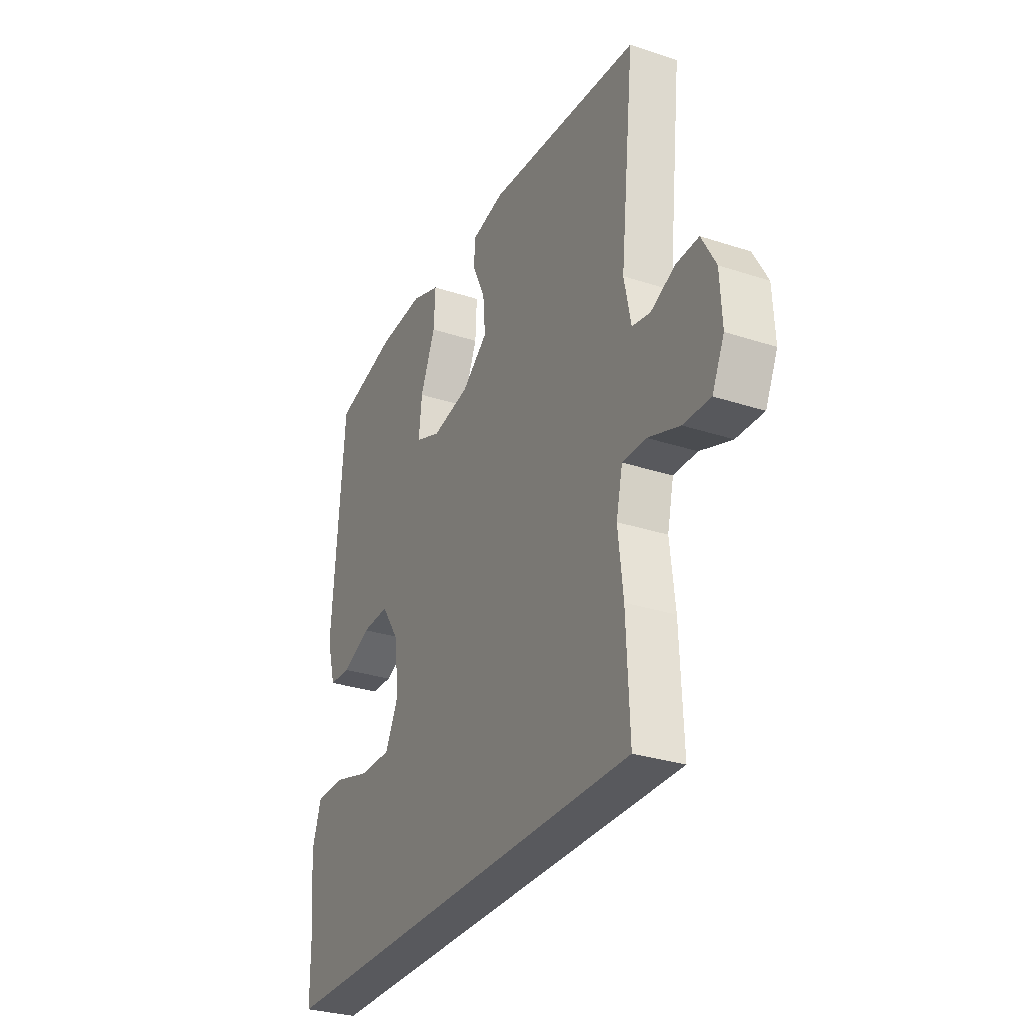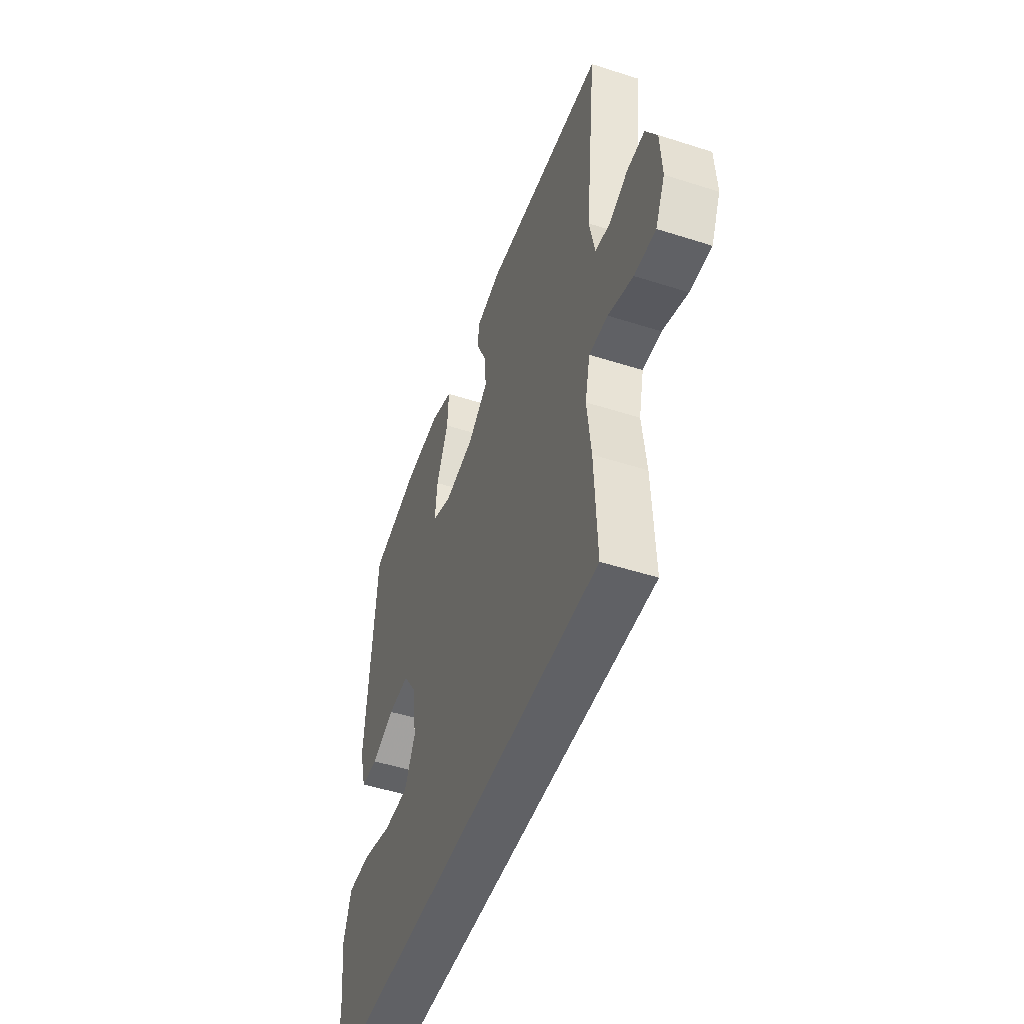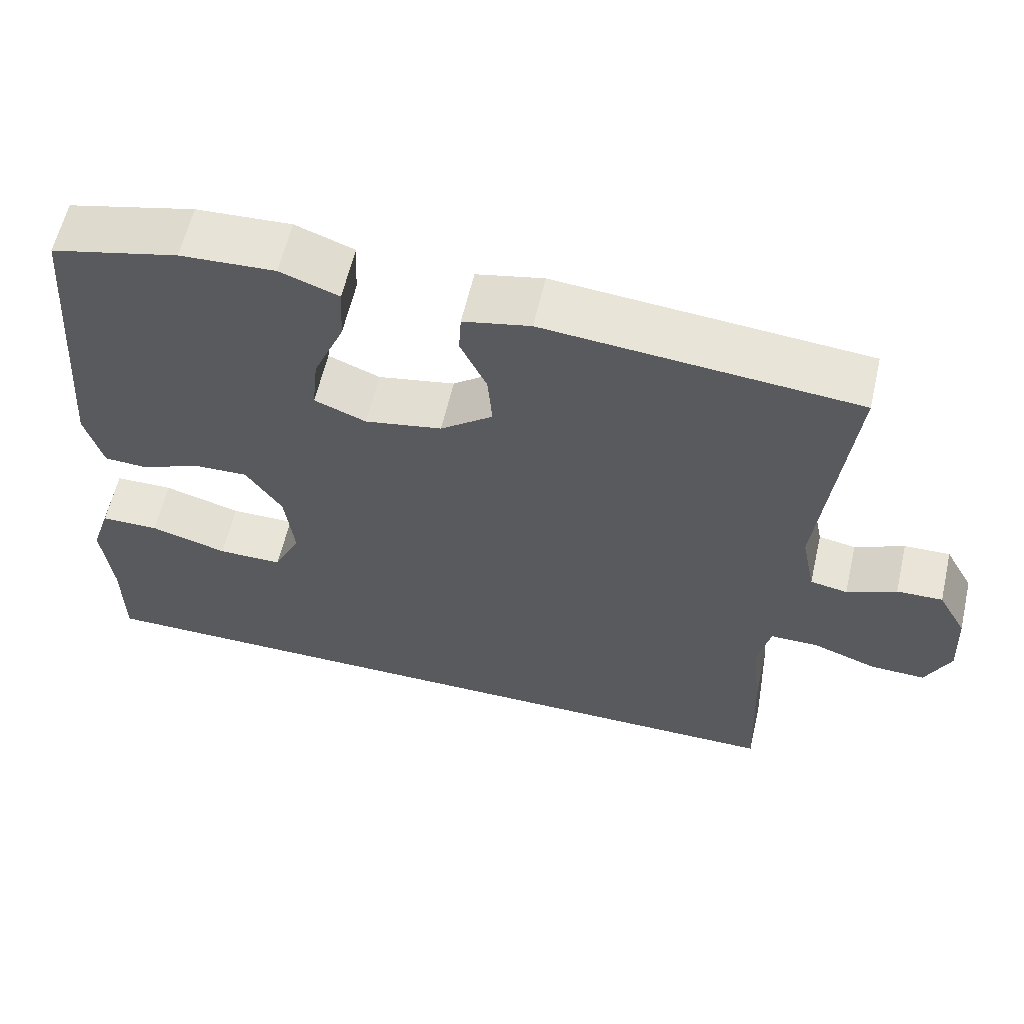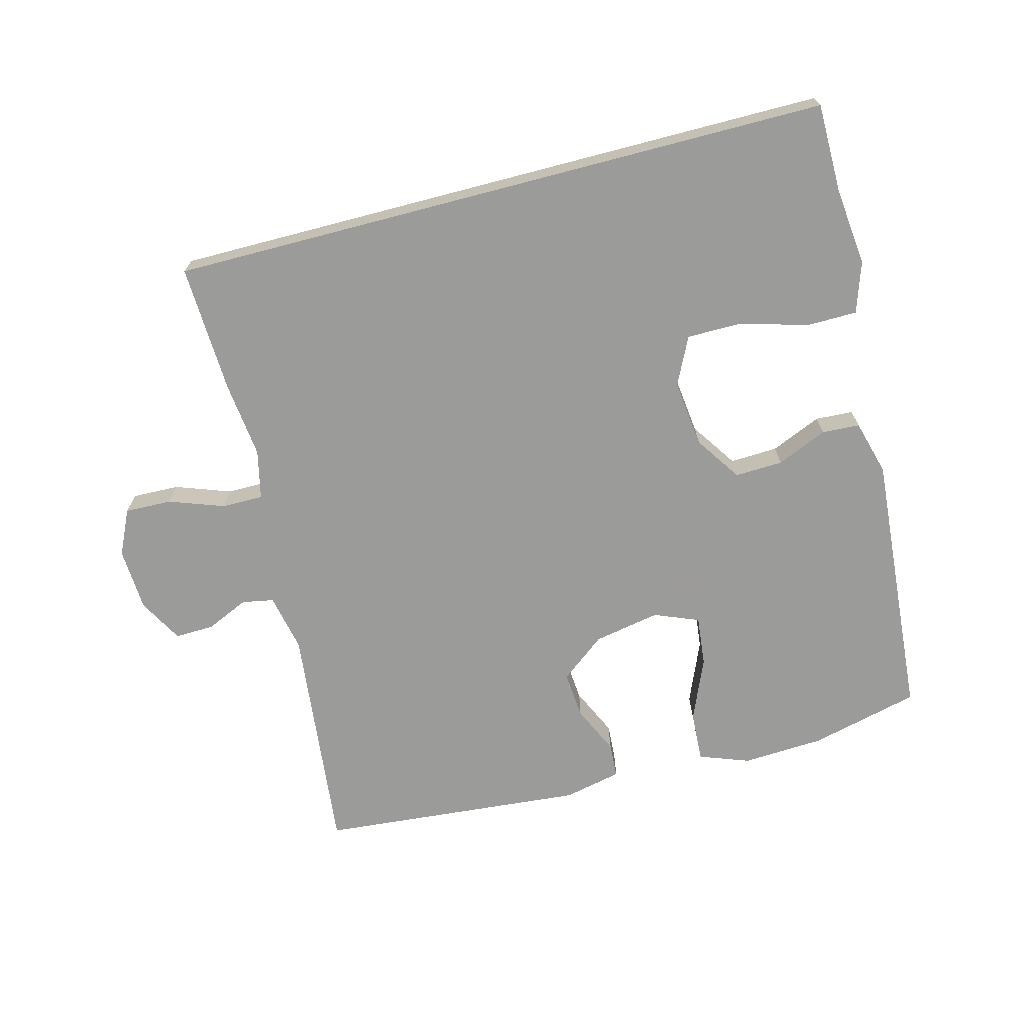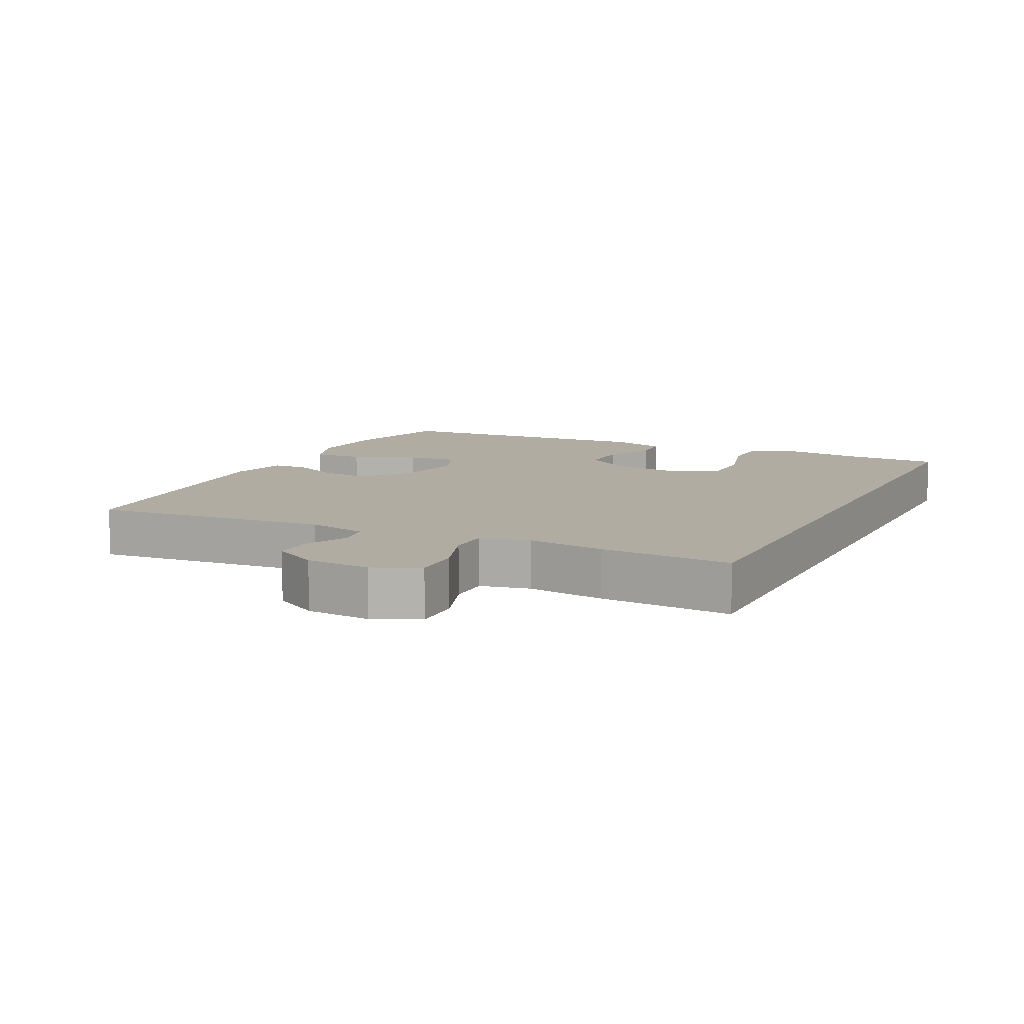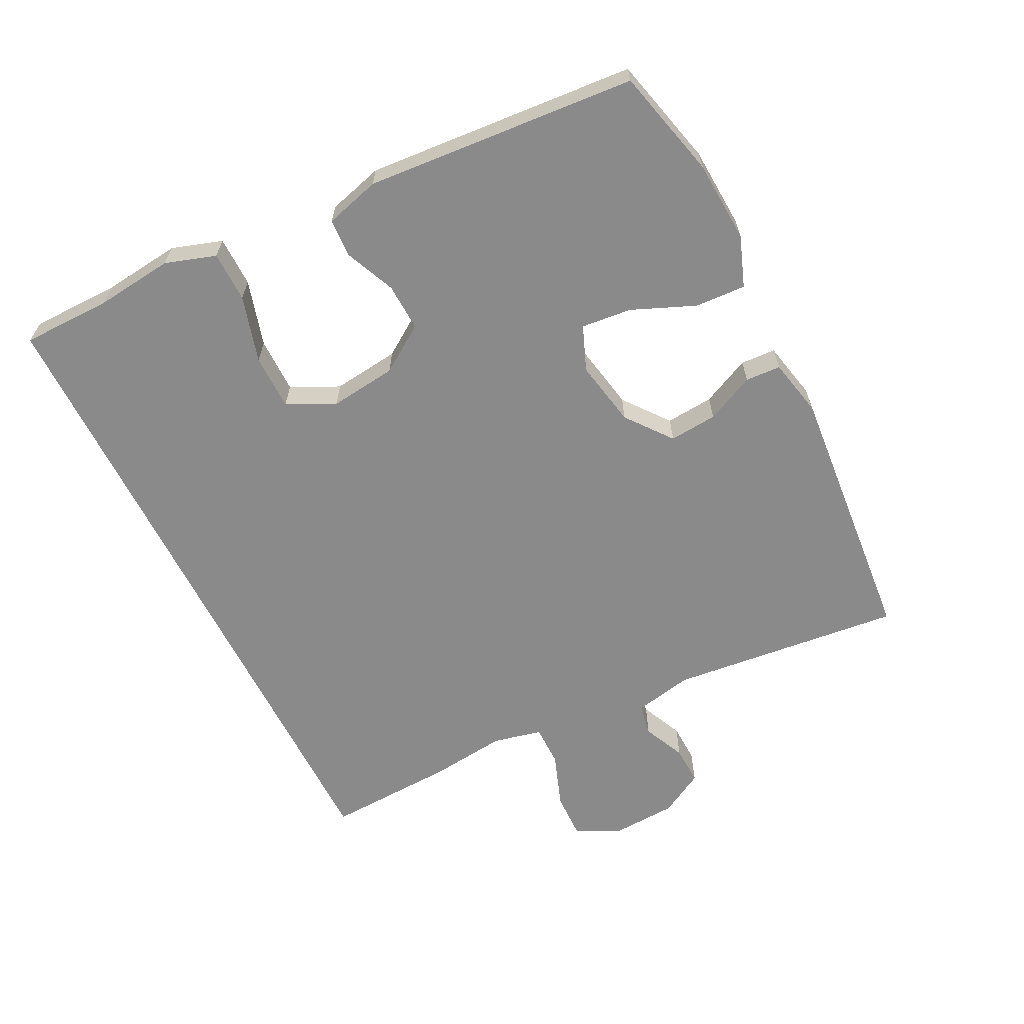
<metadata>
{"format":"obj","ext":"obj","renderer":"f3d","projection":"perspective","resolution":1024,"background":"white","views":[{"elev":-30.2,"azim":64.5,"up":"+Z"},{"elev":-49.6,"azim":70.5,"up":"+Z"},{"elev":60.3,"azim":13.0,"up":"+Z"},{"elev":-69.6,"azim":-165.3,"up":"+Y"},{"elev":10.2,"azim":116.8,"up":"+Y"},{"elev":-63.4,"azim":-63.3,"up":"+Y"}]}
</metadata>
<code>
v 0.449 0.07 -0.5
v -0.551 0.07 -0.5
v -0.552 0.07 -0.366
v -0.565 0.07 -0.249
v -0.54 0.07 -0.173
v -0.464 0.07 -0.172
v -0.364 0.07 -0.201
v -0.28 0.07 -0.201
v -0.245 0.07 -0.129
v -0.257 0.07 -0.028
v -0.304 0.07 0.042
v -0.376 0.07 0.039
v -0.452 0.07 0.006
v -0.509 0.07 0.009
v -0.532 0.07 0.092
v -0.5 0.07 0.5
v -0.335 0.07 0.541
v -0.212 0.07 0.548
v -0.136 0.07 0.52
v -0.14 0.07 0.444
v -0.18 0.07 0.349
v -0.188 0.07 0.273
v -0.121 0.07 0.246
v -0.021 0.07 0.265
v 0.047 0.07 0.318
v 0.041 0.07 0.39
v 0.007 0.07 0.463
v 0.01 0.07 0.516
v 0.097 0.07 0.535
v 0.5 0.07 0.5
v 0.462 0.07 0.149
v 0.48 0.07 0.061
v 0.528 0.07 0.052
v 0.592 0.07 0.081
v 0.651 0.07 0.083
v 0.688 0.07 0.016
v 0.693 0.07 -0.08
v 0.661 0.07 -0.148
v 0.59 0.07 -0.146
v 0.507 0.07 -0.116
v 0.445 0.07 -0.116
v 0.428 0.07 -0.19
v 0.441 0.07 -0.305
v 0.449 0 -0.5
v -0.551 0 -0.5
v -0.552 0 -0.366
v -0.565 0 -0.249
v -0.54 0 -0.173
v -0.464 0 -0.172
v -0.364 0 -0.201
v -0.28 0 -0.201
v -0.245 0 -0.129
v -0.257 0 -0.028
v -0.304 0 0.042
v -0.376 0 0.039
v -0.452 0 0.006
v -0.509 0 0.009
v -0.532 0 0.092
v -0.5 0 0.5
v -0.335 0 0.541
v -0.212 0 0.548
v -0.136 0 0.52
v -0.14 0 0.444
v -0.18 0 0.349
v -0.188 0 0.273
v -0.121 0 0.246
v -0.021 0 0.265
v 0.047 0 0.318
v 0.041 0 0.39
v 0.007 0 0.463
v 0.01 0 0.516
v 0.097 0 0.535
v 0.5 0 0.5
v 0.462 0 0.149
v 0.48 0 0.061
v 0.528 0 0.052
v 0.592 0 0.081
v 0.651 0 0.083
v 0.688 0 0.016
v 0.693 0 -0.08
v 0.661 0 -0.148
v 0.59 0 -0.146
v 0.507 0 -0.116
v 0.445 0 -0.116
v 0.428 0 -0.19
v 0.441 0 -0.305
f 42 43 1 2
f 41 42 2 3
f 37 38 39 40
f 37 40 41
f 36 37 41
f 33 34 35 36
f 32 33 36 41
f 31 32 41 3
f 26 27 28 29
f 25 26 29 30
f 24 25 30 31
f 18 19 20 21
f 18 21 22
f 17 18 22
f 16 17 22
f 15 16 22
f 12 13 14 15
f 11 12 15 22
f 10 11 22 23
f 4 5 6 7
f 4 7 8
f 3 4 8
f 31 3 8
f 24 31 8 9
f 9 10 23 24
f 45 44 86 85
f 46 45 85 84
f 83 82 81 80
f 84 83 80
f 84 80 79
f 79 78 77 76
f 84 79 76 75
f 46 84 75 74
f 72 71 70 69
f 73 72 69 68
f 74 73 68 67
f 64 63 62 61
f 65 64 61
f 65 61 60
f 65 60 59
f 65 59 58
f 58 57 56 55
f 65 58 55 54
f 66 65 54 53
f 50 49 48 47
f 51 50 47
f 51 47 46
f 51 46 74
f 52 51 74 67
f 67 66 53 52
f 1 44 45 2
f 2 45 46 3
f 3 46 47 4
f 4 47 48 5
f 5 48 49 6
f 6 49 50 7
f 7 50 51 8
f 8 51 52 9
f 9 52 53 10
f 10 53 54 11
f 11 54 55 12
f 12 55 56 13
f 13 56 57 14
f 14 57 58 15
f 15 58 59 16
f 16 59 60 17
f 17 60 61 18
f 18 61 62 19
f 19 62 63 20
f 20 63 64 21
f 21 64 65 22
f 22 65 66 23
f 23 66 67 24
f 24 67 68 25
f 25 68 69 26
f 26 69 70 27
f 27 70 71 28
f 28 71 72 29
f 29 72 73 30
f 30 73 74 31
f 31 74 75 32
f 32 75 76 33
f 33 76 77 34
f 34 77 78 35
f 35 78 79 36
f 36 79 80 37
f 37 80 81 38
f 38 81 82 39
f 39 82 83 40
f 40 83 84 41
f 41 84 85 42
f 42 85 86 43
f 43 86 44 1

</code>
